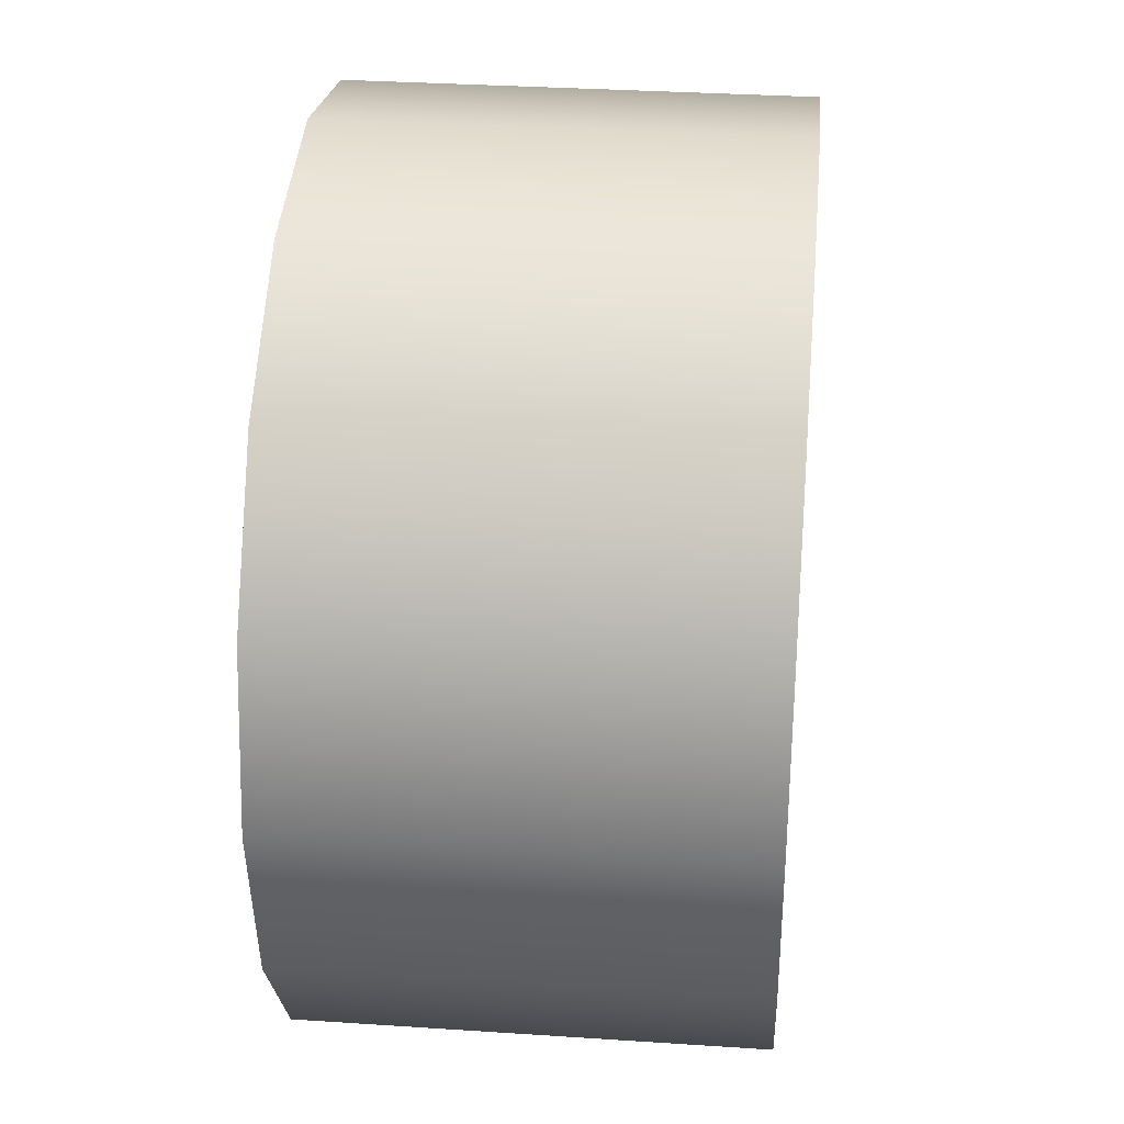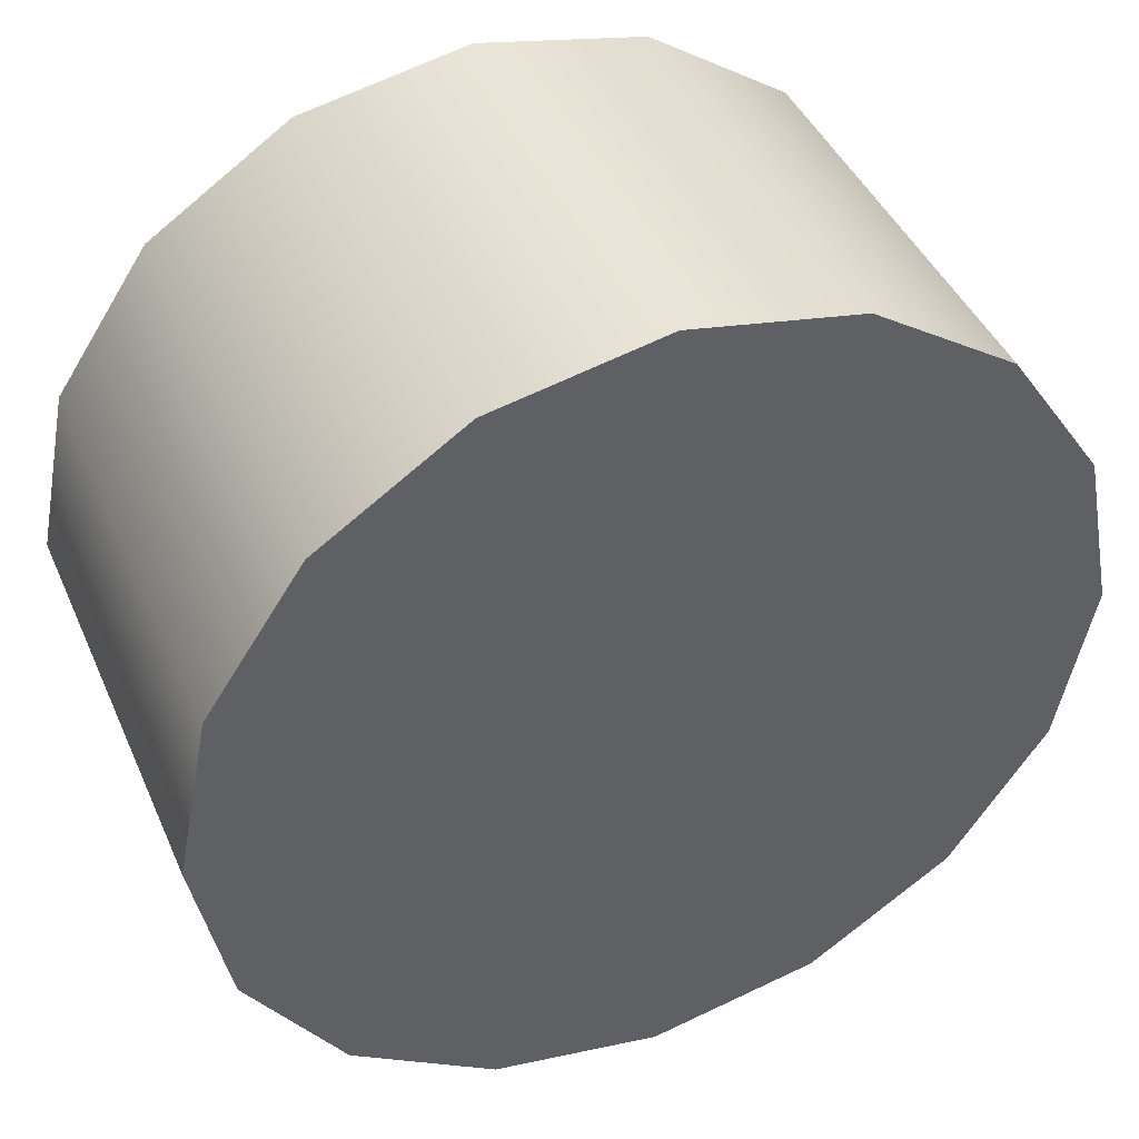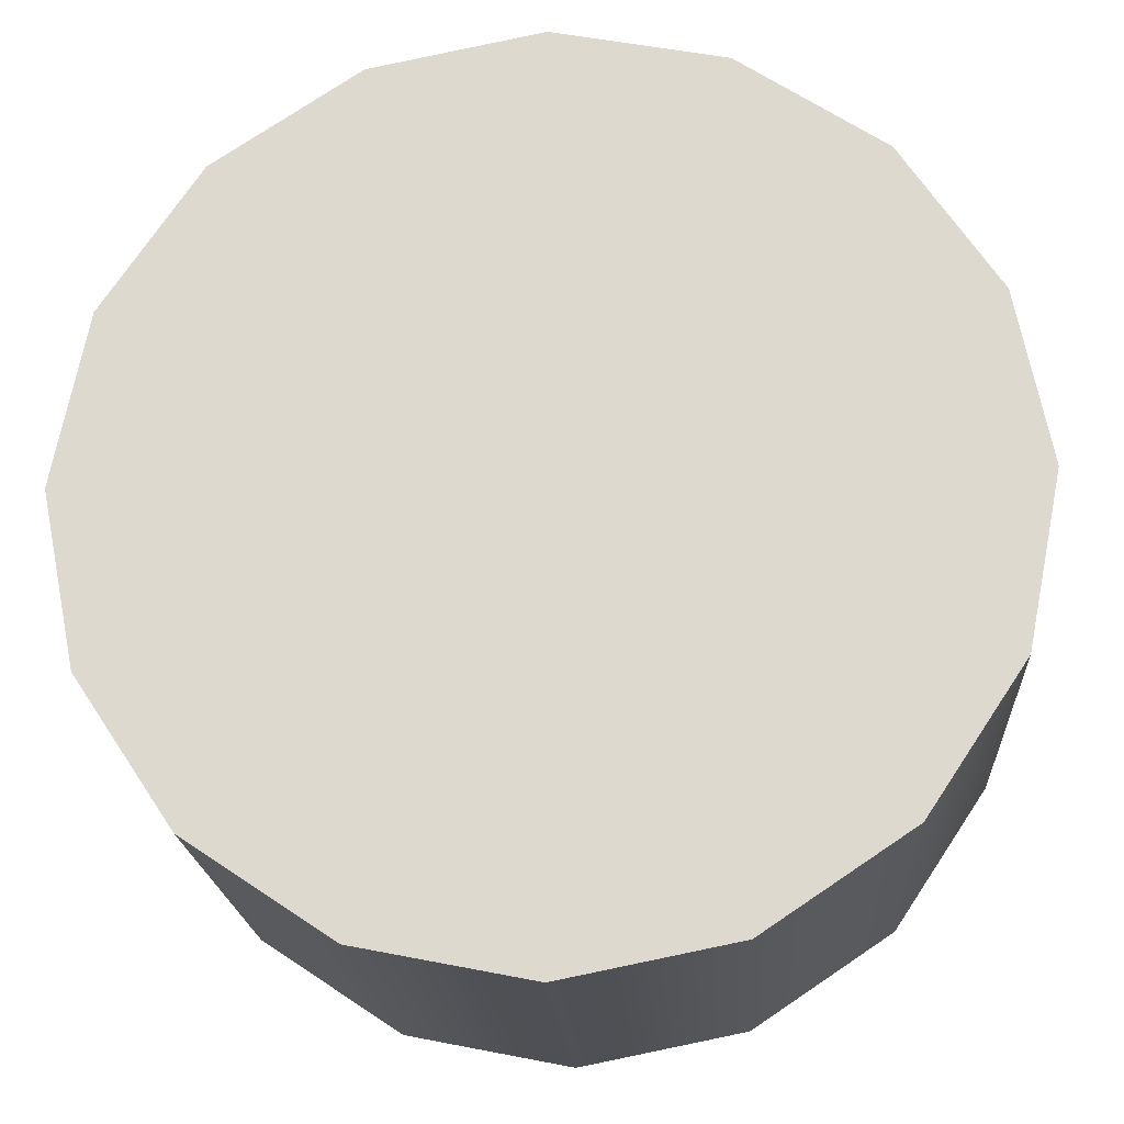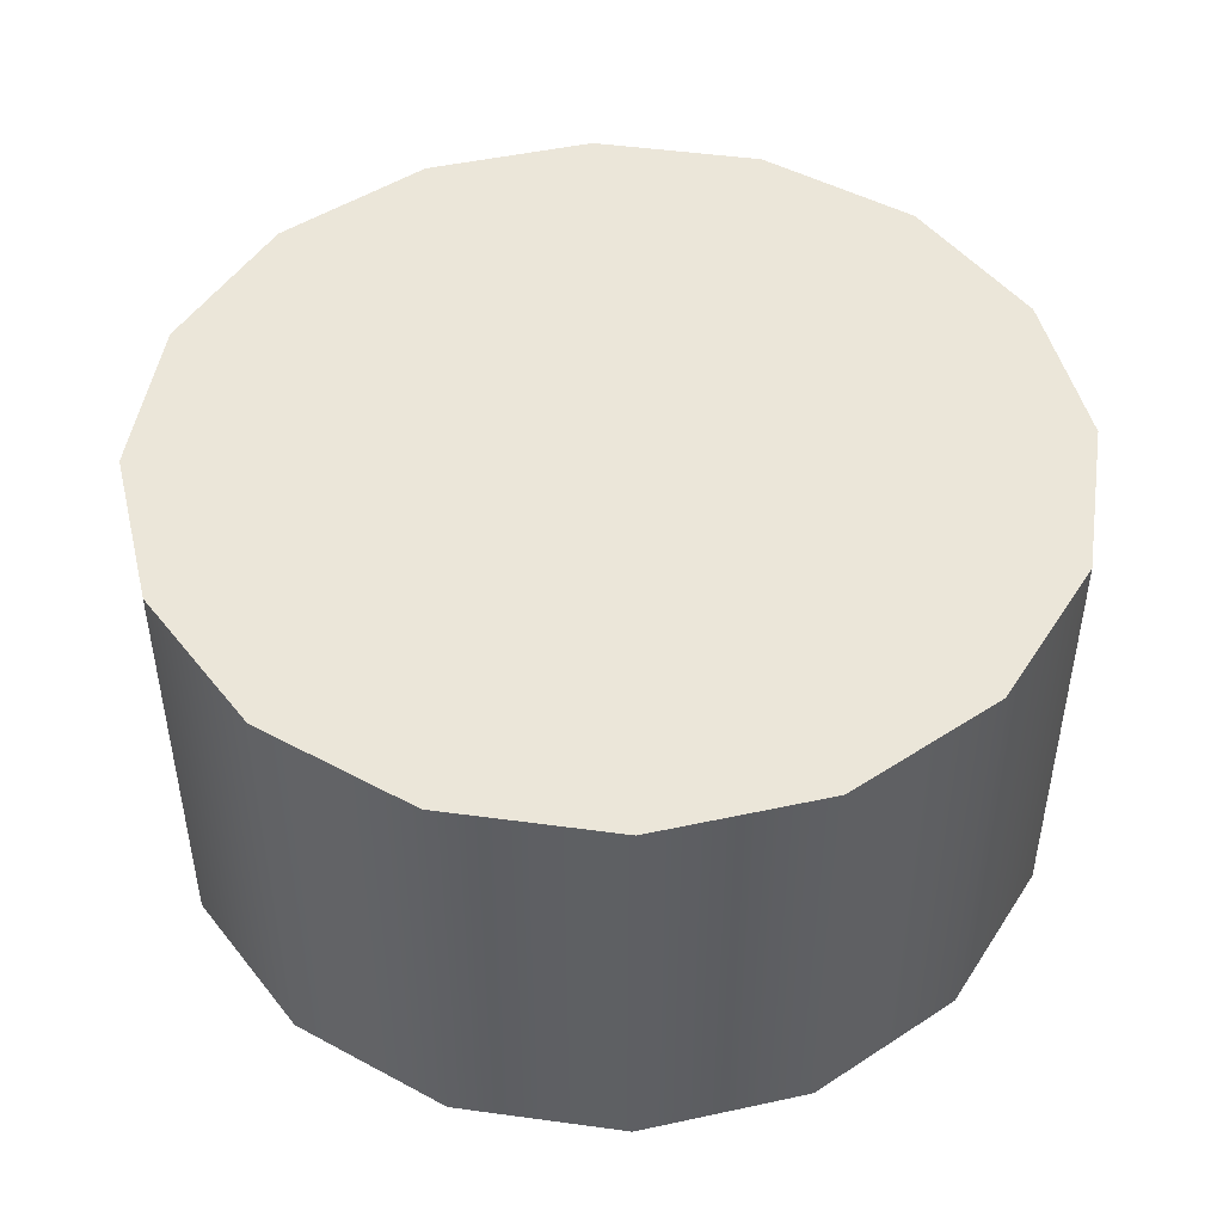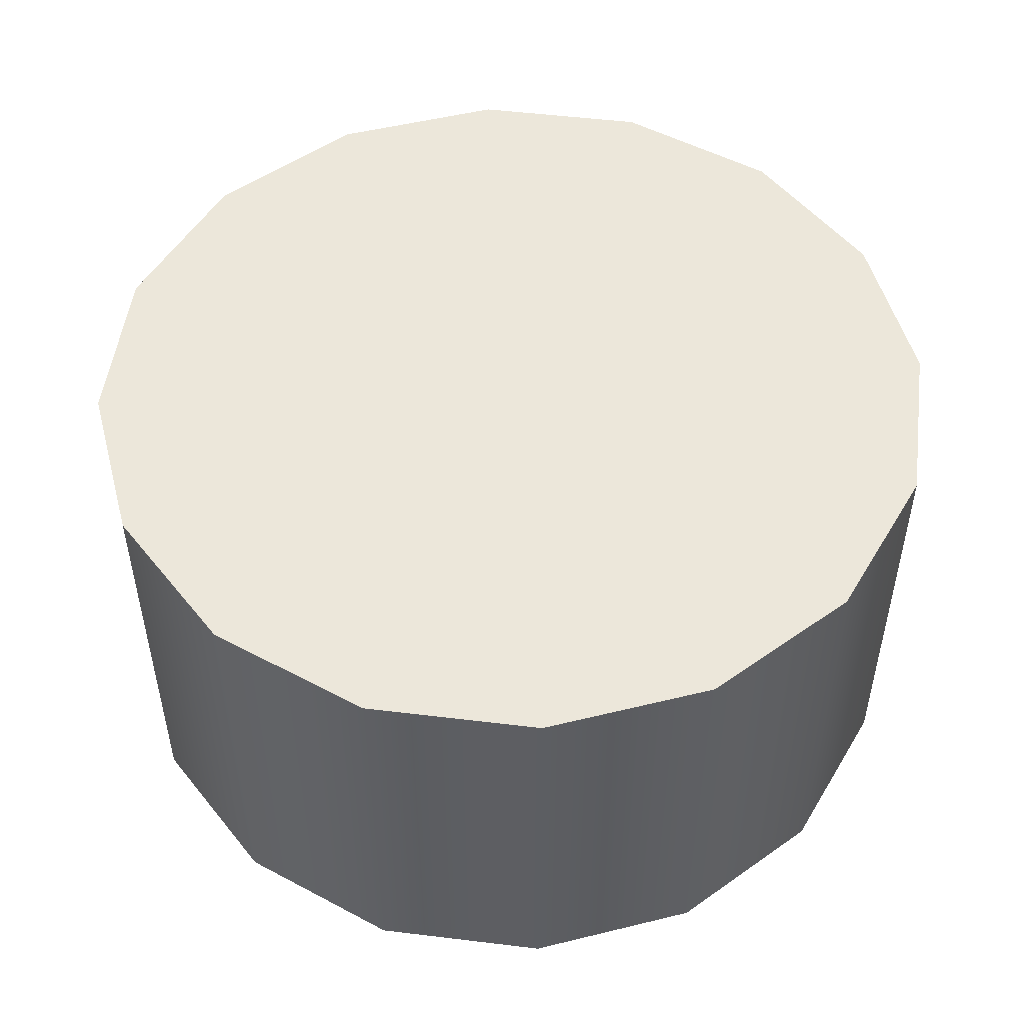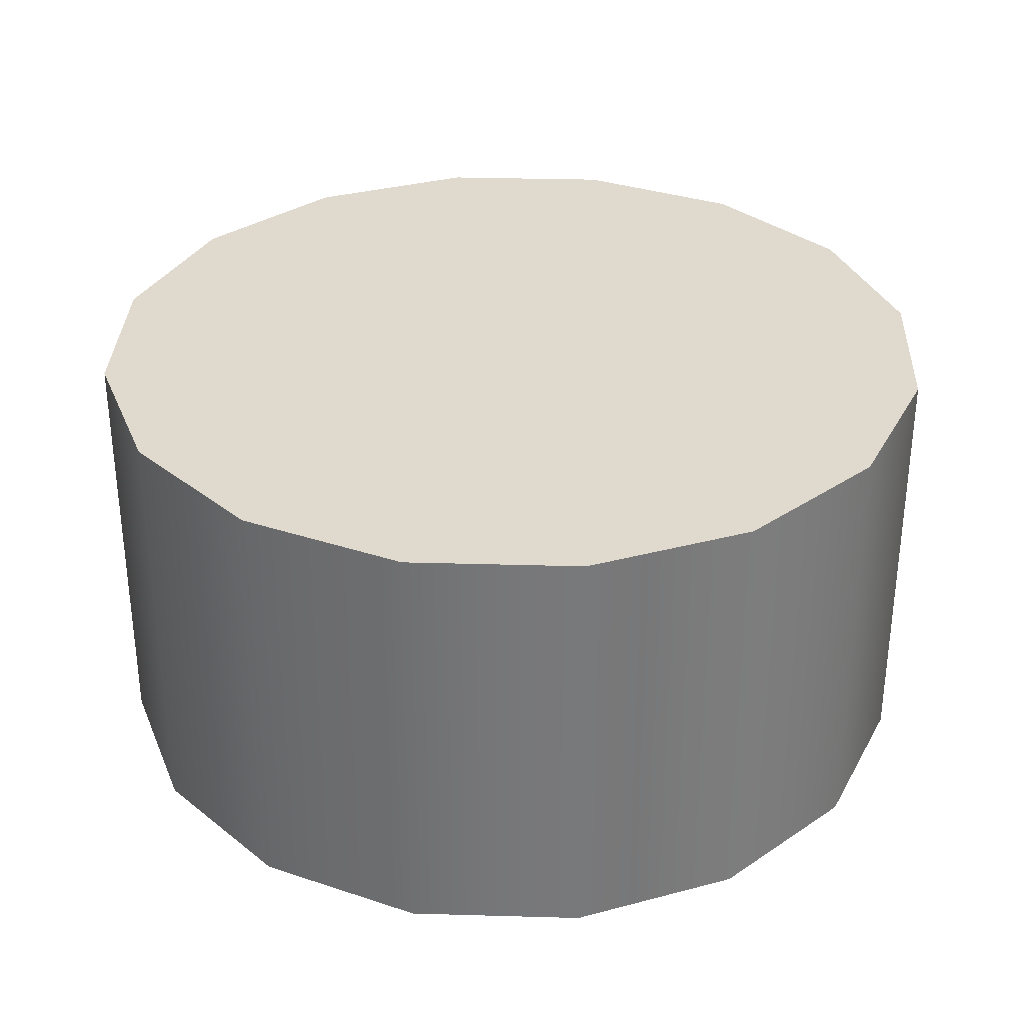
<metadata>
{"format":"obj","ext":"obj","renderer":"f3d","projection":"perspective","resolution":1024,"background":"white","views":[{"elev":32.5,"azim":-84.7,"up":"+Z"},{"elev":43.0,"azim":157.4,"up":"+Z"},{"elev":-19.5,"azim":-176.5,"up":"+Z"},{"elev":47.6,"azim":-160.0,"up":"+Y"},{"elev":51.2,"azim":-3.7,"up":"+Y"},{"elev":32.8,"azim":58.5,"up":"+Y"}]}
</metadata>
<code>
g pb_Mesh282278
v 0 0 0
v 0 1 0
v 0.07612 0 0.3827
v 0.07612 1 0.3827
v 0.07612 0 0.3827
v 0.07612 1 0.3827
v 0.2929 0 0.7071
v 0.2929 1 0.7071
v 0.2929 0 0.7071
v 0.2929 1 0.7071
v 0.6173 0 0.9239
v 0.6173 1 0.9239
v 0.6173 0 0.9239
v 0.6173 1 0.9239
v 1 0 1
v 1 1 1
v 1 0 1
v 1 1 1
v 1.383 0 0.9239
v 1.383 1 0.9239
v 1.383 0 0.9239
v 1.383 1 0.9239
v 1.707 0 0.7071
v 1.707 1 0.7071
v 1.707 0 0.7071
v 1.707 1 0.7071
v 1.924 0 0.3827
v 1.924 1 0.3827
v 1.924 0 0.3827
v 1.924 1 0.3827
v 2 0 -8.742e-08
v 2 1 -8.742e-08
v 2 0 -8.742e-08
v 2 1 -8.742e-08
v 1.924 0 -0.3827
v 1.924 1 -0.3827
v 1.924 0 -0.3827
v 1.924 1 -0.3827
v 1.707 0 -0.7071
v 1.707 1 -0.7071
v 1.707 0 -0.7071
v 1.707 1 -0.7071
v 1.383 0 -0.9239
v 1.383 1 -0.9239
v 1.383 0 -0.9239
v 1.383 1 -0.9239
v 1 0 -1
v 1 1 -1
v 1 0 -1
v 1 1 -1
v 0.6173 0 -0.9239
v 0.6173 1 -0.9239
v 0.6173 0 -0.9239
v 0.6173 1 -0.9239
v 0.2929 0 -0.7071
v 0.2929 1 -0.7071
v 0.2929 0 -0.7071
v 0.2929 1 -0.7071
v 0.07612 0 -0.3827
v 0.07612 1 -0.3827
v 0.07612 0 -0.3827
v 0.07612 1 -0.3827
v 0 0 0
v 0 1 0
v 0 0 0
v 1 0 0
v 0.07612 0 0.3827
v 0 1 0
v 1 1 0
v 0.07612 1 0.3827
v 0.07612 0 0.3827
v 1 0 0
v 0.2929 0 0.7071
v 0.07612 1 0.3827
v 1 1 0
v 0.2929 1 0.7071
v 0.2929 0 0.7071
v 1 0 0
v 0.6173 0 0.9239
v 0.2929 1 0.7071
v 1 1 0
v 0.6173 1 0.9239
v 0.6173 0 0.9239
v 1 0 0
v 1 0 1
v 0.6173 1 0.9239
v 1 1 0
v 1 1 1
v 1 0 1
v 1 0 0
v 1.383 0 0.9239
v 1 1 1
v 1 1 0
v 1.383 1 0.9239
v 1.383 0 0.9239
v 1 0 0
v 1.707 0 0.7071
v 1.383 1 0.9239
v 1 1 0
v 1.707 1 0.7071
v 1.707 0 0.7071
v 1 0 0
v 1.924 0 0.3827
v 1.707 1 0.7071
v 1 1 0
v 1.924 1 0.3827
v 1.924 0 0.3827
v 1 0 0
v 2 0 -8.742e-08
v 1.924 1 0.3827
v 1 1 0
v 2 1 -8.742e-08
v 2 0 -8.742e-08
v 1 0 0
v 1.924 0 -0.3827
v 2 1 -8.742e-08
v 1 1 0
v 1.924 1 -0.3827
v 1.924 0 -0.3827
v 1 0 0
v 1.707 0 -0.7071
v 1.924 1 -0.3827
v 1 1 0
v 1.707 1 -0.7071
v 1.707 0 -0.7071
v 1 0 0
v 1.383 0 -0.9239
v 1.707 1 -0.7071
v 1 1 0
v 1.383 1 -0.9239
v 1.383 0 -0.9239
v 1 0 0
v 1 0 -1
v 1.383 1 -0.9239
v 1 1 0
v 1 1 -1
v 1 0 -1
v 1 0 0
v 0.6173 0 -0.9239
v 1 1 -1
v 1 1 0
v 0.6173 1 -0.9239
v 0.6173 0 -0.9239
v 1 0 0
v 0.2929 0 -0.7071
v 0.6173 1 -0.9239
v 1 1 0
v 0.2929 1 -0.7071
v 0.2929 0 -0.7071
v 1 0 0
v 0.07612 0 -0.3827
v 0.2929 1 -0.7071
v 1 1 0
v 0.07612 1 -0.3827
v 0.07612 0 -0.3827
v 1 0 0
v 0 0 0
v 0.07612 1 -0.3827
v 1 1 0
v 0 1 0
g pb_Mesh282278_0
f 3 2 1
f 3 4 2
f 7 6 5
f 7 8 6
f 11 10 9
f 11 12 10
f 15 14 13
f 15 16 14
f 19 18 17
f 19 20 18
f 23 22 21
f 23 24 22
f 27 26 25
f 27 28 26
f 31 30 29
f 31 32 30
f 35 34 33
f 35 36 34
f 39 38 37
f 39 40 38
f 43 42 41
f 43 44 42
f 47 46 45
f 47 48 46
f 51 50 49
f 51 52 50
f 55 54 53
f 55 56 54
f 59 58 57
f 59 60 58
f 63 62 61
f 63 64 62
f 65 66 67
f 71 72 73
f 77 78 79
f 83 84 85
f 89 90 91
f 95 96 97
f 101 102 103
f 107 108 109
f 113 114 115
f 119 120 121
f 125 126 127
f 131 132 133
f 137 138 139
f 143 144 145
f 149 150 151
f 155 156 157
f 70 69 68
f 76 75 74
f 82 81 80
f 88 87 86
f 94 93 92
f 100 99 98
f 106 105 104
f 112 111 110
f 118 117 116
f 124 123 122
f 130 129 128
f 136 135 134
f 142 141 140
f 148 147 146
f 154 153 152
f 160 159 158

</code>
